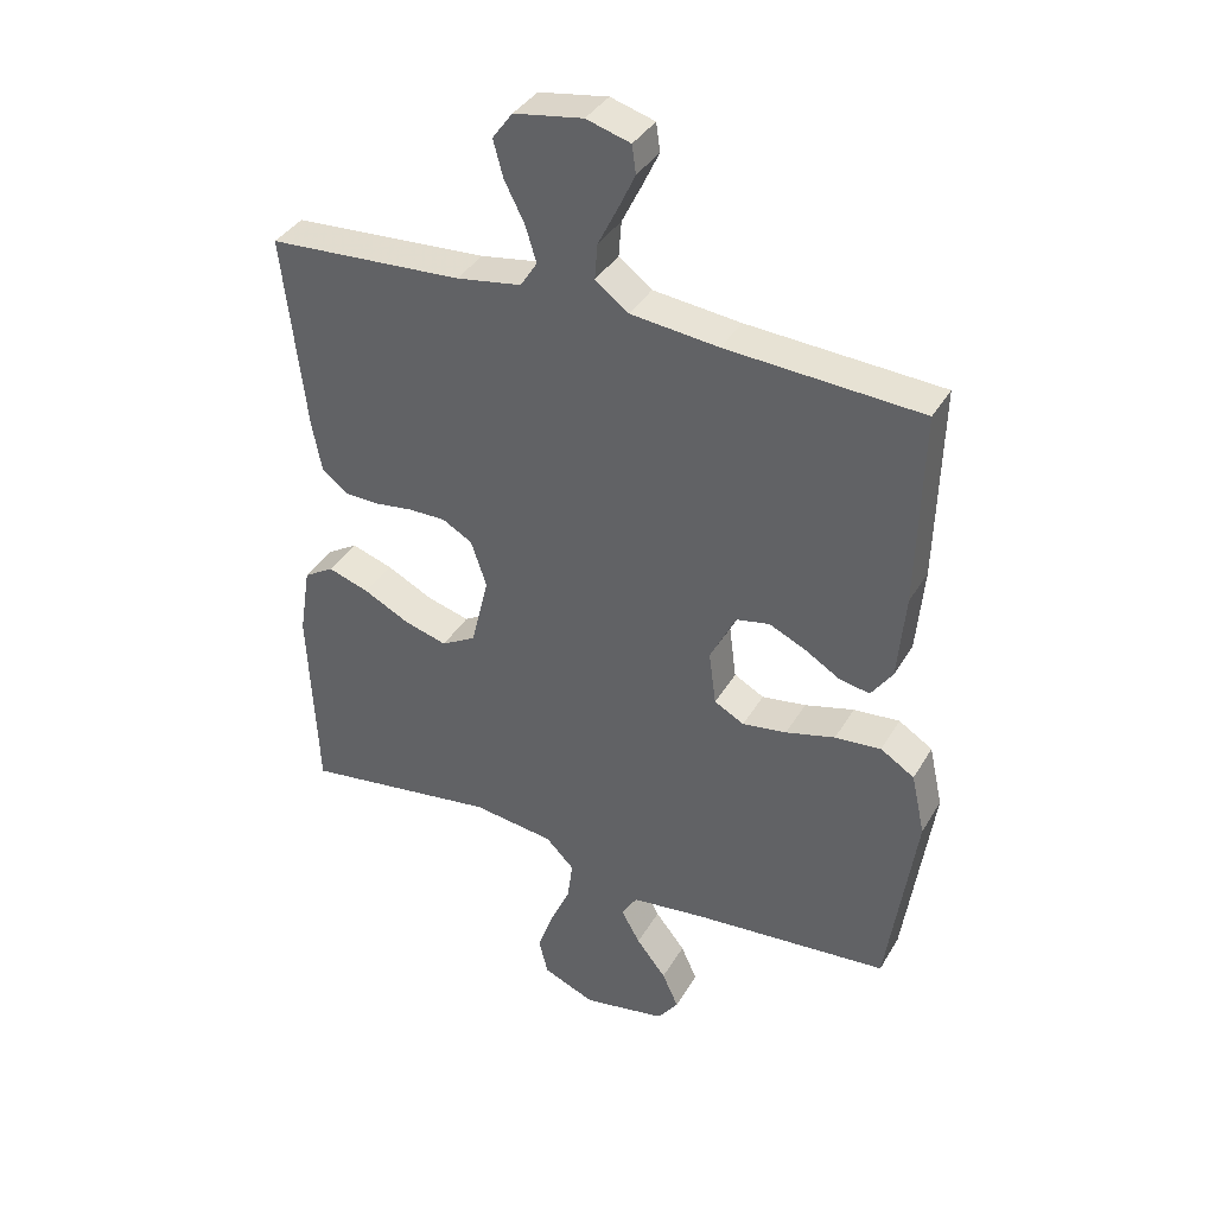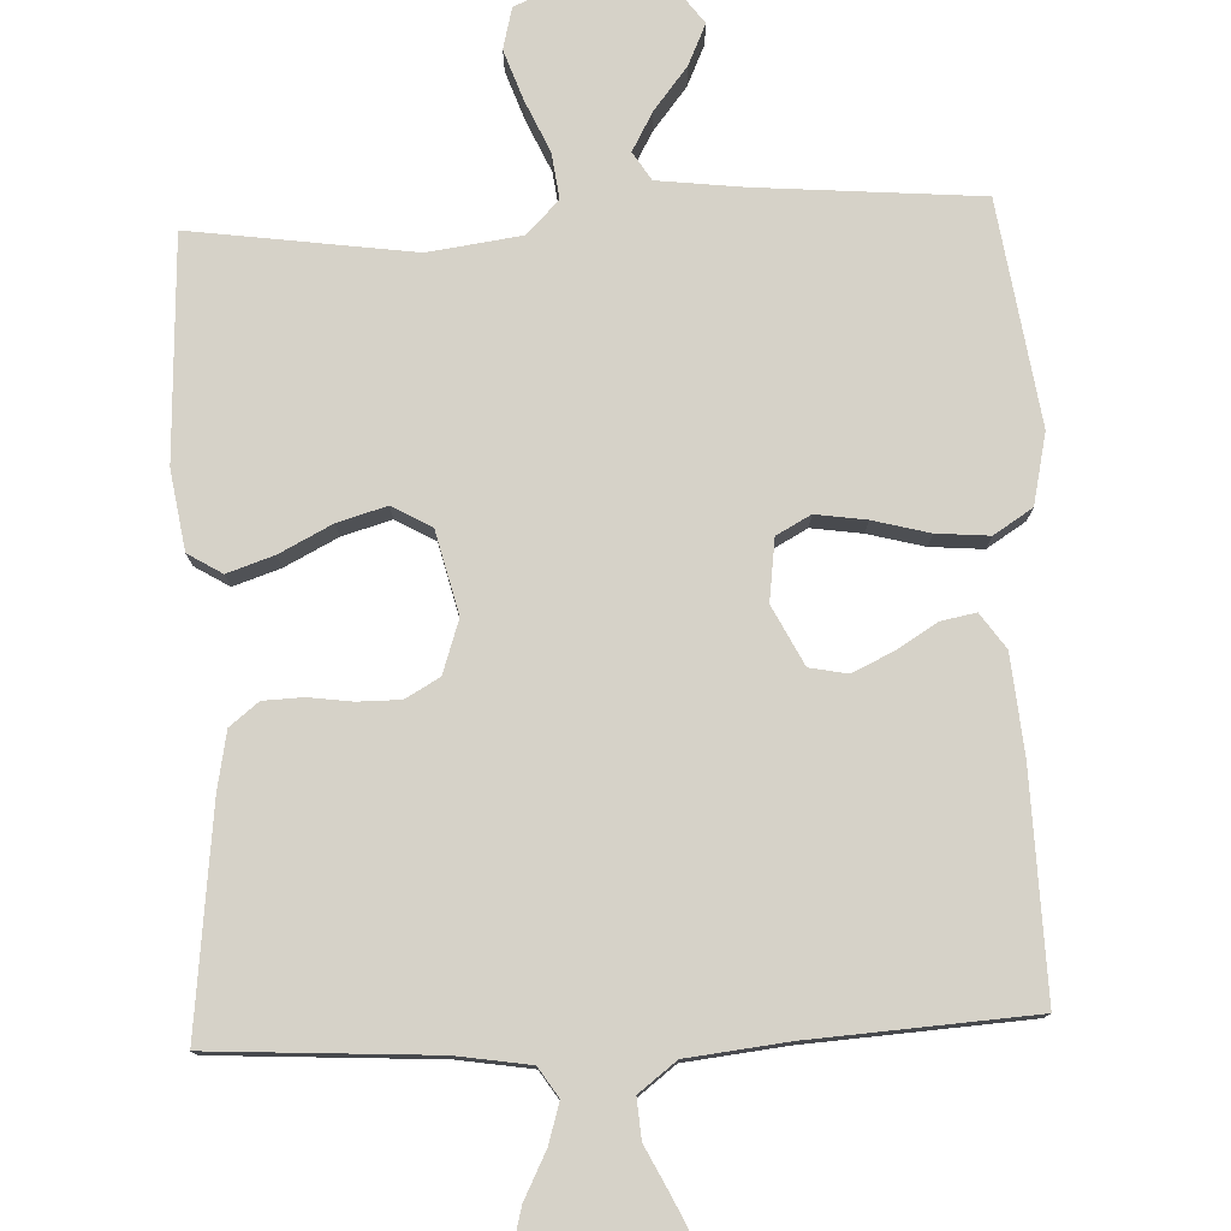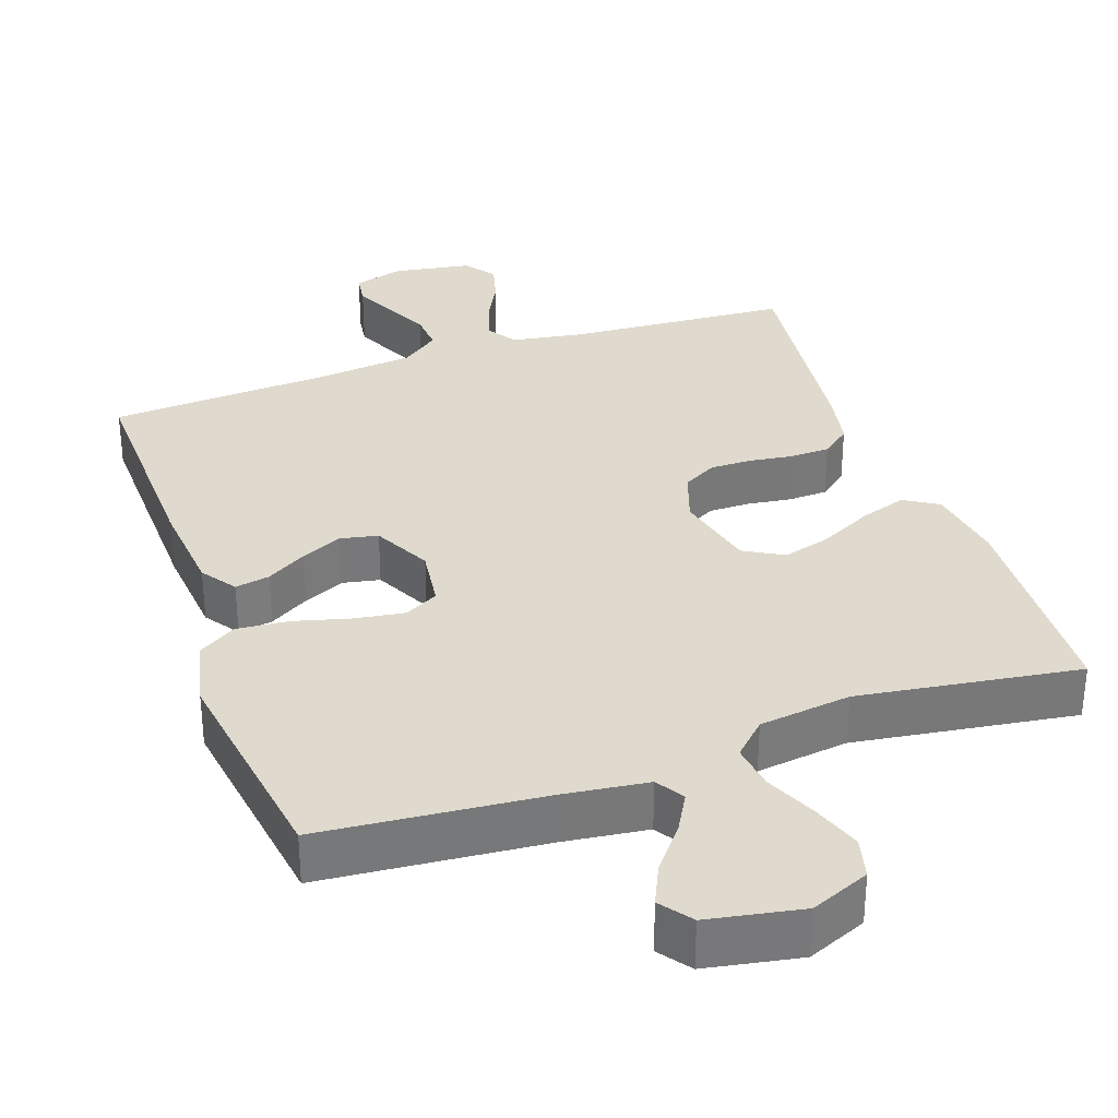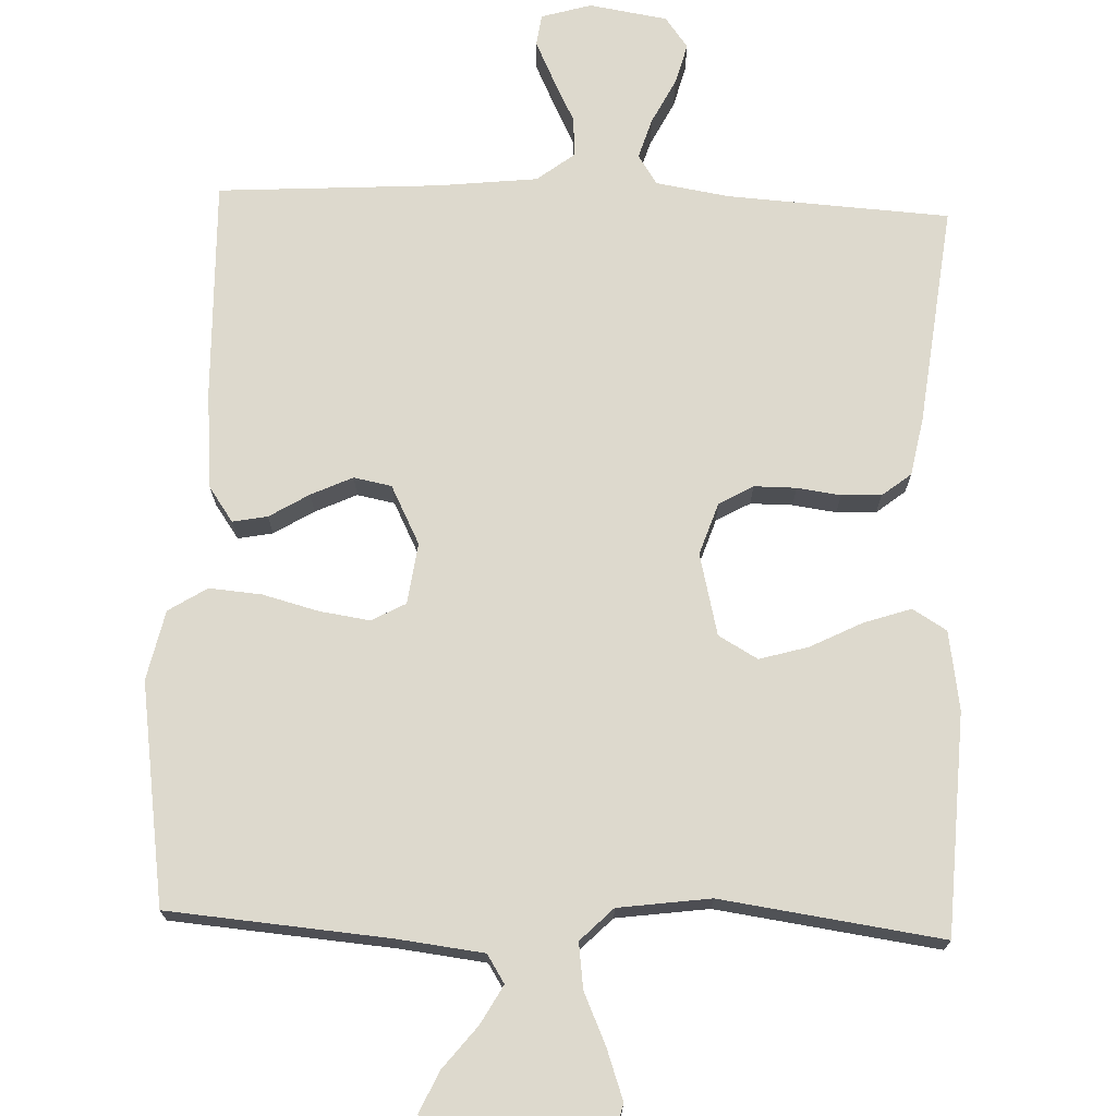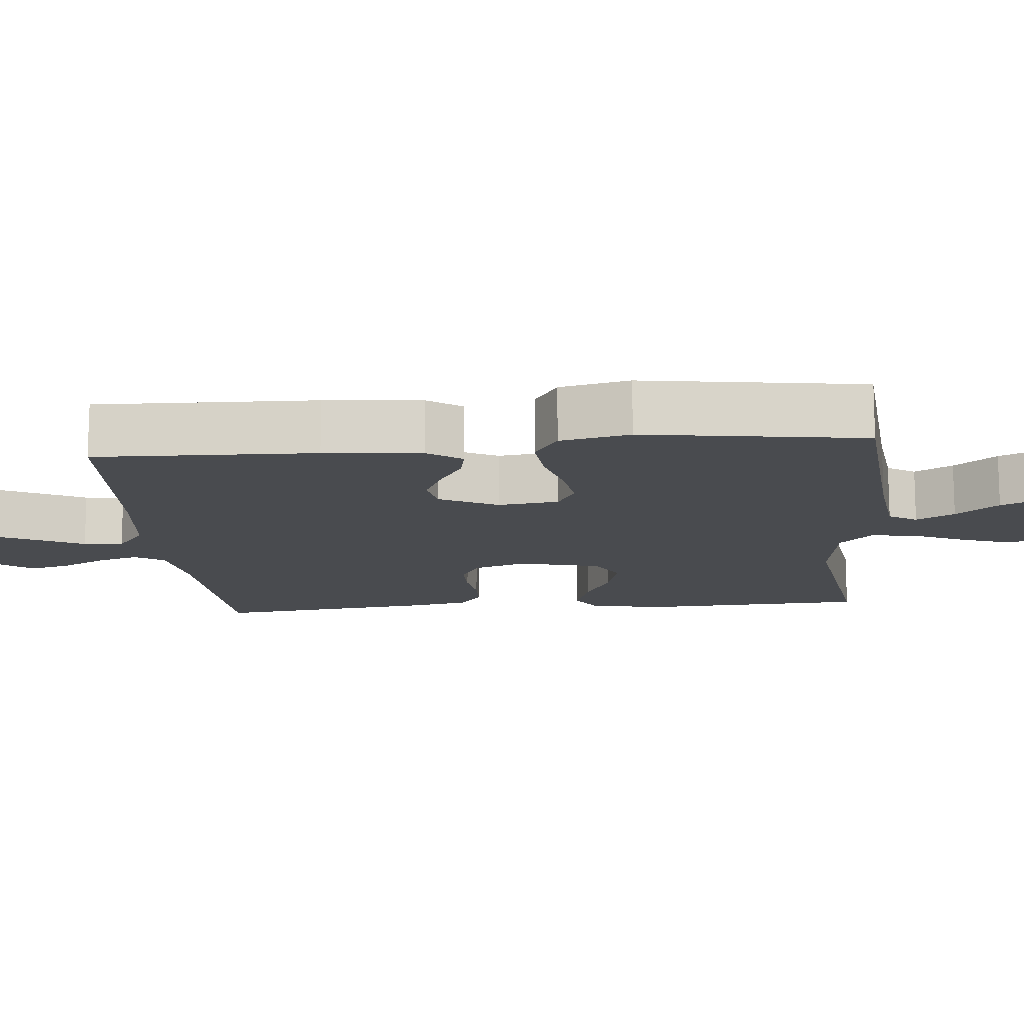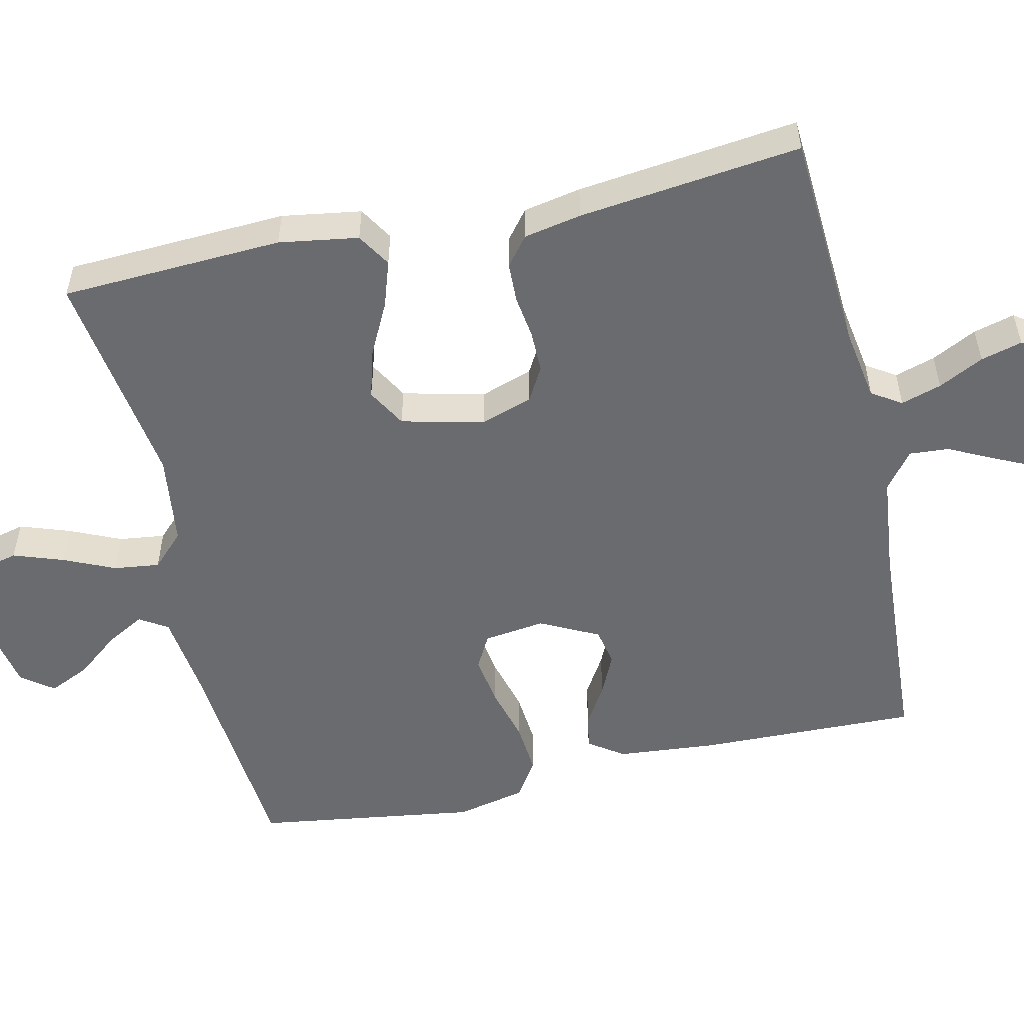
<metadata>
{"format":"obj","ext":"obj","renderer":"f3d","projection":"perspective","resolution":1024,"background":"white","views":[{"elev":37.4,"azim":27.2,"up":"+Z"},{"elev":77.9,"azim":-2.5,"up":"+Y"},{"elev":32.9,"azim":160.9,"up":"+Y"},{"elev":72.0,"azim":-177.8,"up":"+Y"},{"elev":-13.8,"azim":95.2,"up":"+Y"},{"elev":-53.4,"azim":-77.2,"up":"+Y"}]}
</metadata>
<code>
v 0.5 0.07 0.5
v 0.492 0.07 0.2
v 0.48 0.07 0.068
v 0.447 0.07 0.021
v 0.4 0.07 0.03
v 0.346 0.07 0.063
v 0.29 0.07 0.089
v 0.239 0.07 0.079
v 0.199 0.07 0
v 0.21 0.07 -0.083
v 0.256 0.07 -0.108
v 0.324 0.07 -0.098
v 0.4 0.07 -0.078
v 0.471 0.07 -0.072
v 0.523 0.07 -0.105
v 0.544 0.07 -0.2
v 0.5 0.07 -0.5
v 0.2 0.07 -0.525
v 0.084 0.07 -0.539
v 0.06 0.07 -0.577
v 0.089 0.07 -0.629
v 0.135 0.07 -0.687
v 0.16 0.07 -0.742
v 0.128 0.07 -0.785
v 0 0.07 -0.808
v -0.08 0.07 -0.774
v -0.094 0.07 -0.718
v -0.07 0.07 -0.65
v -0.039 0.07 -0.581
v -0.031 0.07 -0.519
v -0.075 0.07 -0.475
v -0.2 0.07 -0.458
v -0.5 0.07 -0.5
v -0.514 0.07 -0.2
v -0.497 0.07 -0.093
v -0.451 0.07 -0.065
v -0.388 0.07 -0.086
v -0.317 0.07 -0.122
v -0.251 0.07 -0.141
v -0.198 0.07 -0.111
v -0.171 0.07 0
v -0.195 0.07 0.071
v -0.241 0.07 0.097
v -0.298 0.07 0.097
v -0.357 0.07 0.089
v -0.411 0.07 0.091
v -0.45 0.07 0.122
v -0.465 0.07 0.2
v -0.5 0.07 0.5
v -0.2 0.07 0.518
v -0.1 0.07 0.534
v -0.074 0.07 0.574
v -0.091 0.07 0.629
v -0.122 0.07 0.69
v -0.137 0.07 0.746
v -0.106 0.07 0.788
v 0 0.07 0.805
v 0.068 0.07 0.785
v 0.074 0.07 0.742
v 0.048 0.07 0.687
v 0.018 0.07 0.627
v 0.014 0.07 0.573
v 0.065 0.07 0.534
v 0.2 0.07 0.519
v 0.5 0 0.5
v 0.492 0 0.2
v 0.48 0 0.068
v 0.447 0 0.021
v 0.4 0 0.03
v 0.346 0 0.063
v 0.29 0 0.089
v 0.239 0 0.079
v 0.199 0 0
v 0.21 0 -0.083
v 0.256 0 -0.108
v 0.324 0 -0.098
v 0.4 0 -0.078
v 0.471 0 -0.072
v 0.523 0 -0.105
v 0.544 0 -0.2
v 0.5 0 -0.5
v 0.2 0 -0.525
v 0.084 0 -0.539
v 0.06 0 -0.577
v 0.089 0 -0.629
v 0.135 0 -0.687
v 0.16 0 -0.742
v 0.128 0 -0.785
v 0 0 -0.808
v -0.08 0 -0.774
v -0.094 0 -0.718
v -0.07 0 -0.65
v -0.039 0 -0.581
v -0.031 0 -0.519
v -0.075 0 -0.475
v -0.2 0 -0.458
v -0.5 0 -0.5
v -0.514 0 -0.2
v -0.497 0 -0.093
v -0.451 0 -0.065
v -0.388 0 -0.086
v -0.317 0 -0.122
v -0.251 0 -0.141
v -0.198 0 -0.111
v -0.171 0 0
v -0.195 0 0.071
v -0.241 0 0.097
v -0.298 0 0.097
v -0.357 0 0.089
v -0.411 0 0.091
v -0.45 0 0.122
v -0.465 0 0.2
v -0.5 0 0.5
v -0.2 0 0.518
v -0.1 0 0.534
v -0.074 0 0.574
v -0.091 0 0.629
v -0.122 0 0.69
v -0.137 0 0.746
v -0.106 0 0.788
v 0 0 0.805
v 0.068 0 0.785
v 0.074 0 0.742
v 0.048 0 0.687
v 0.018 0 0.627
v 0.014 0 0.573
v 0.065 0 0.534
v 0.2 0 0.519
f 59 60 61
f 58 59 61
f 57 58 61
f 56 57 61
f 55 56 61
f 54 55 61
f 53 54 61
f 52 53 61 62
f 51 52 62 63
f 48 49 50
f 47 48 50
f 46 47 50
f 45 46 50
f 44 45 50
f 51 63 64
f 50 51 64
f 44 50 64
f 43 44 64
f 36 37 38
f 35 36 38
f 34 35 38
f 33 34 38
f 32 33 38
f 31 32 38 39
f 30 31 39 40
f 27 28 29
f 26 27 29
f 25 26 29
f 24 25 29
f 23 24 29
f 22 23 29
f 21 22 29
f 20 21 29 30
f 30 40 41
f 20 30 41
f 19 20 41
f 16 17 18
f 15 16 18
f 14 15 18
f 13 14 18
f 12 13 18
f 11 12 18 19
f 4 5 6
f 3 4 6
f 2 3 6
f 1 2 6
f 64 1 6
f 64 6 7
f 64 7 8
f 43 64 8
f 42 43 8
f 19 41 42
f 11 19 42
f 10 11 42
f 9 10 42
f 8 9 42
f 125 124 123
f 125 123 122
f 125 122 121
f 125 121 120
f 125 120 119
f 125 119 118
f 125 118 117
f 126 125 117 116
f 127 126 116 115
f 114 113 112
f 114 112 111
f 114 111 110
f 114 110 109
f 114 109 108
f 128 127 115
f 128 115 114
f 128 114 108
f 128 108 107
f 102 101 100
f 102 100 99
f 102 99 98
f 102 98 97
f 102 97 96
f 103 102 96 95
f 104 103 95 94
f 93 92 91
f 93 91 90
f 93 90 89
f 93 89 88
f 93 88 87
f 93 87 86
f 93 86 85
f 94 93 85 84
f 105 104 94
f 105 94 84
f 105 84 83
f 82 81 80
f 82 80 79
f 82 79 78
f 82 78 77
f 82 77 76
f 83 82 76 75
f 70 69 68
f 70 68 67
f 70 67 66
f 70 66 65
f 70 65 128
f 71 70 128
f 72 71 128
f 72 128 107
f 72 107 106
f 106 105 83
f 106 83 75
f 106 75 74
f 106 74 73
f 106 73 72
f 1 65 66 2
f 2 66 67 3
f 3 67 68 4
f 4 68 69 5
f 5 69 70 6
f 6 70 71 7
f 7 71 72 8
f 8 72 73 9
f 9 73 74 10
f 10 74 75 11
f 11 75 76 12
f 12 76 77 13
f 13 77 78 14
f 14 78 79 15
f 15 79 80 16
f 16 80 81 17
f 17 81 82 18
f 18 82 83 19
f 19 83 84 20
f 20 84 85 21
f 21 85 86 22
f 22 86 87 23
f 23 87 88 24
f 24 88 89 25
f 25 89 90 26
f 26 90 91 27
f 27 91 92 28
f 28 92 93 29
f 29 93 94 30
f 30 94 95 31
f 31 95 96 32
f 32 96 97 33
f 33 97 98 34
f 34 98 99 35
f 35 99 100 36
f 36 100 101 37
f 37 101 102 38
f 38 102 103 39
f 39 103 104 40
f 40 104 105 41
f 41 105 106 42
f 42 106 107 43
f 43 107 108 44
f 44 108 109 45
f 45 109 110 46
f 46 110 111 47
f 47 111 112 48
f 48 112 113 49
f 49 113 114 50
f 50 114 115 51
f 51 115 116 52
f 52 116 117 53
f 53 117 118 54
f 54 118 119 55
f 55 119 120 56
f 56 120 121 57
f 57 121 122 58
f 58 122 123 59
f 59 123 124 60
f 60 124 125 61
f 61 125 126 62
f 62 126 127 63
f 63 127 128 64
f 64 128 65 1

</code>
